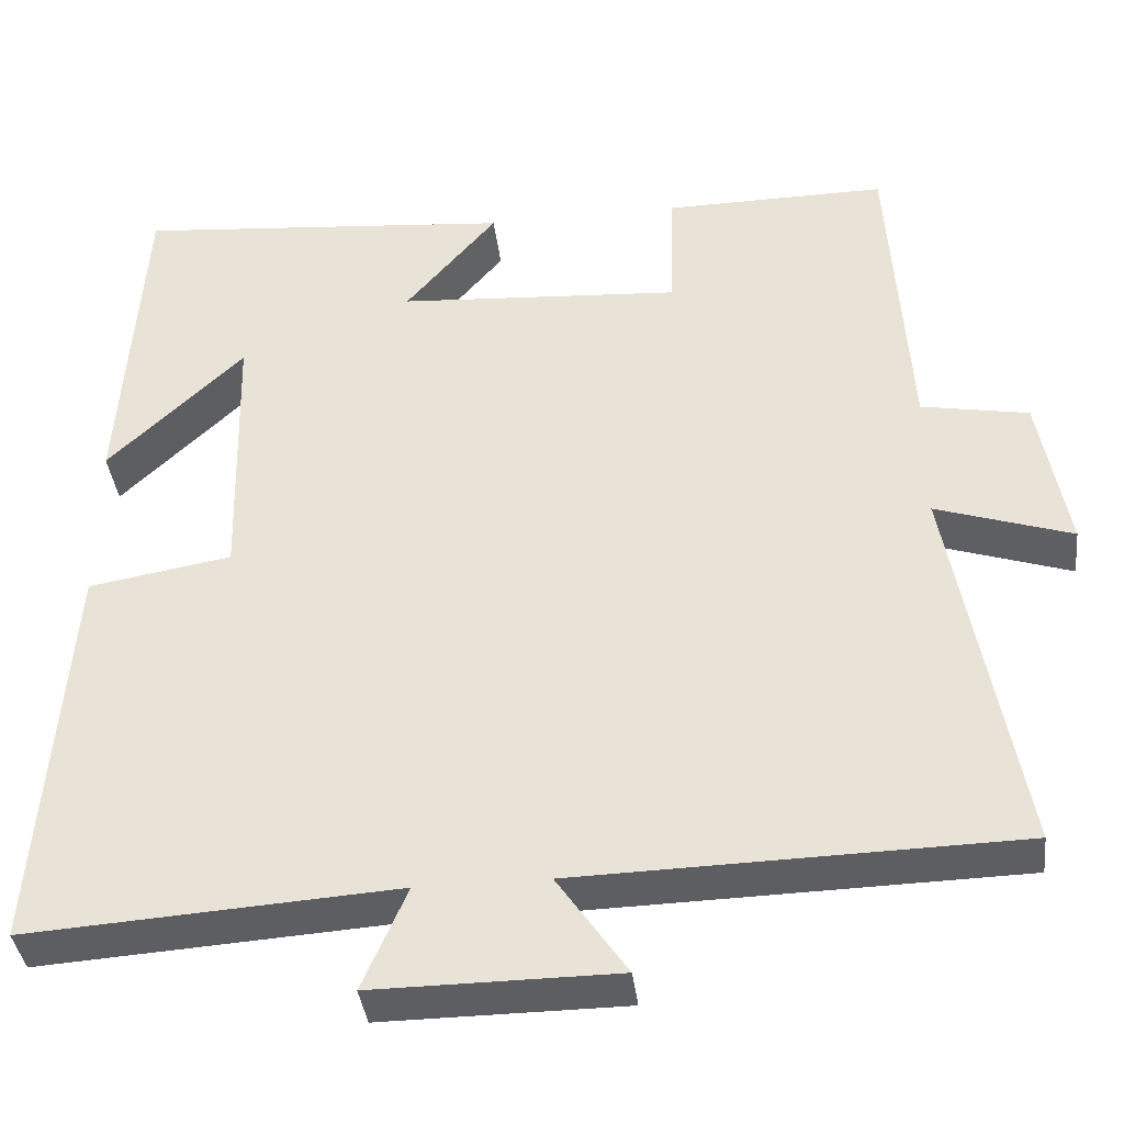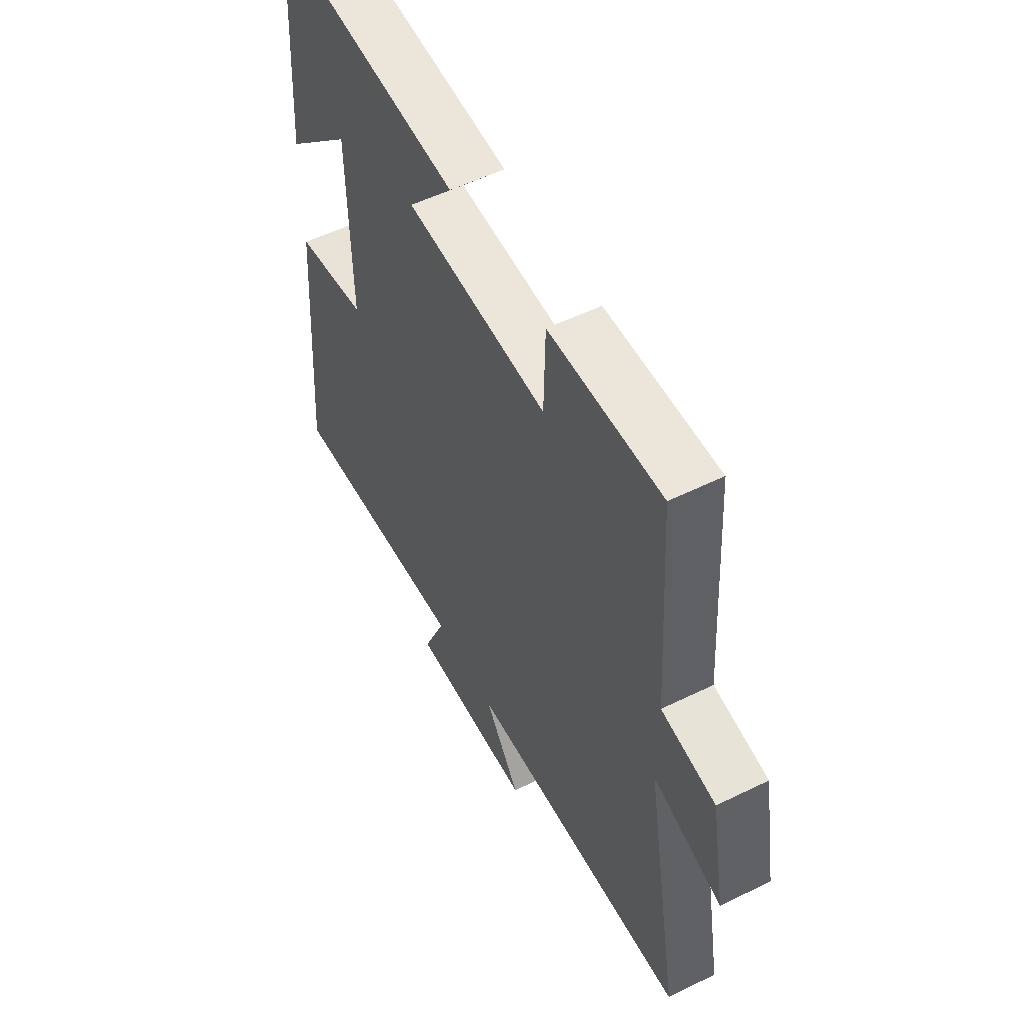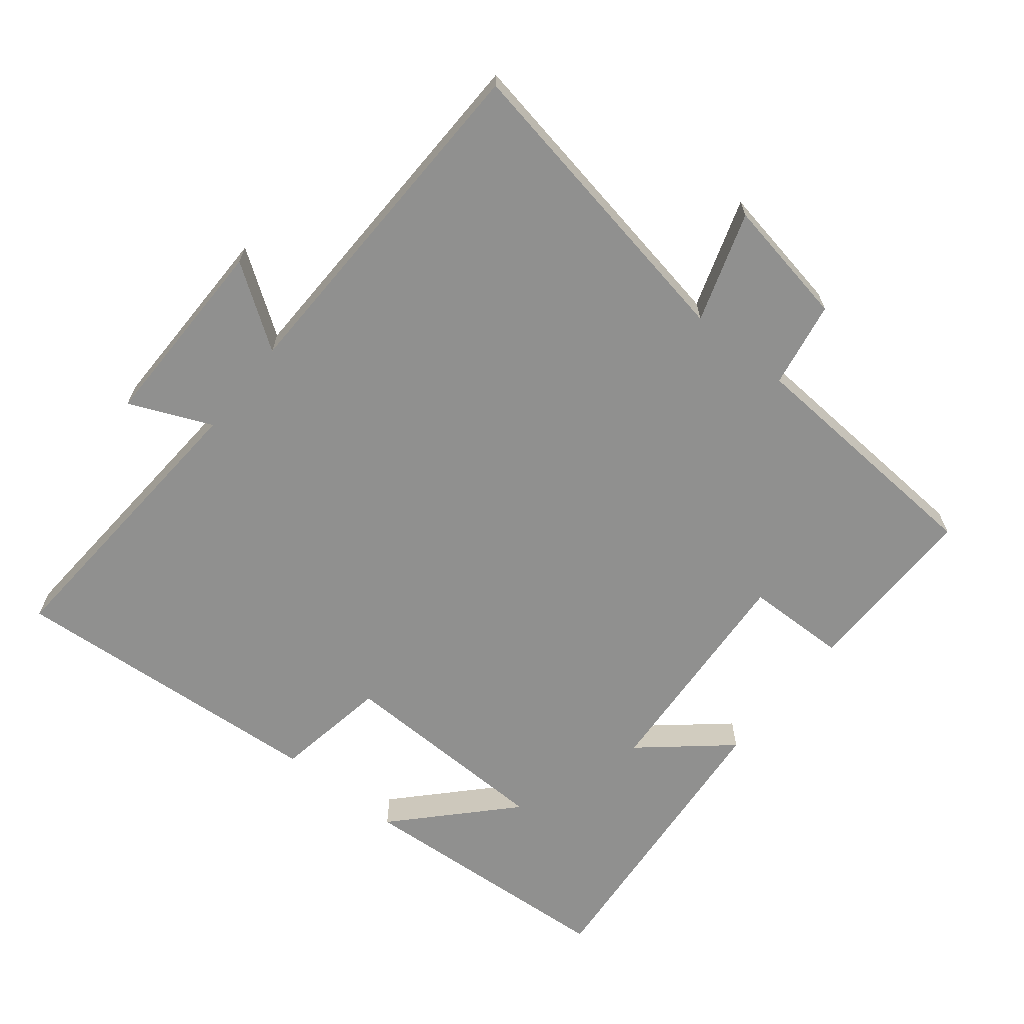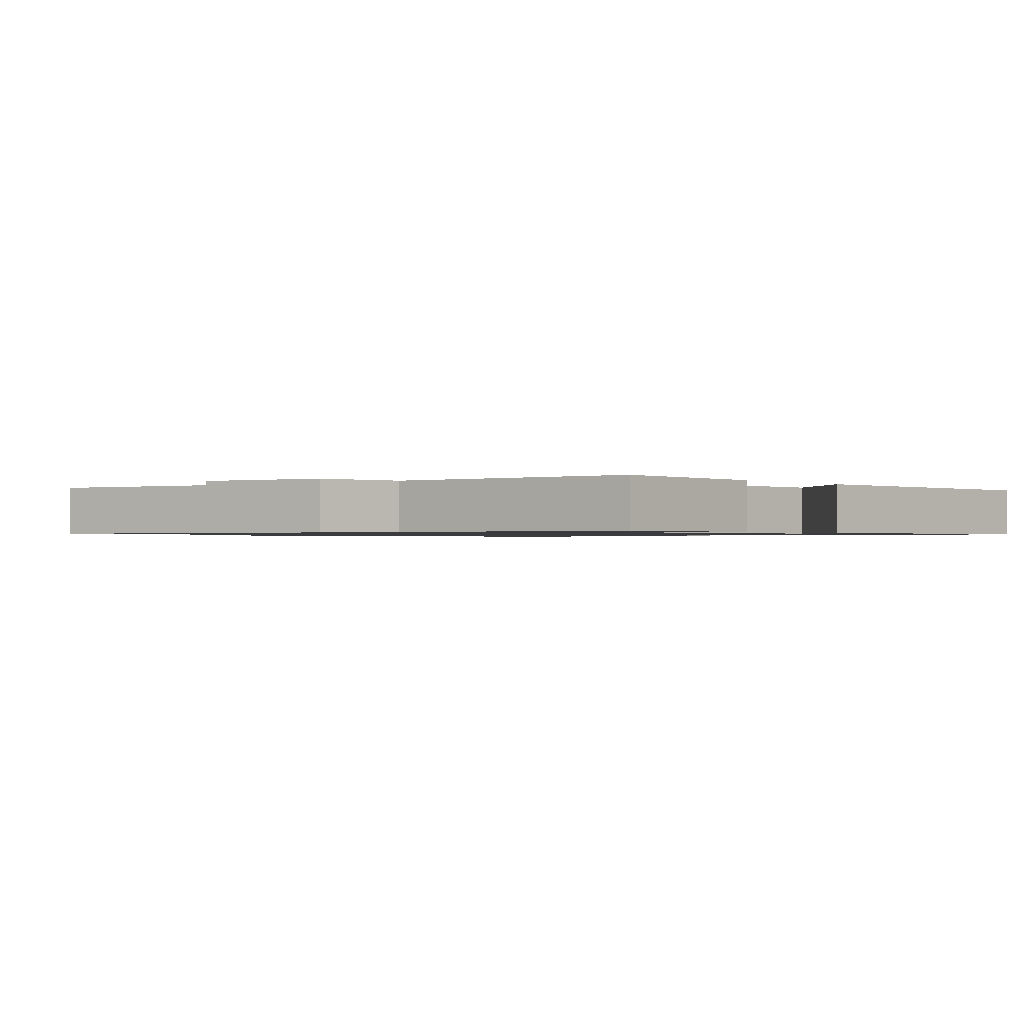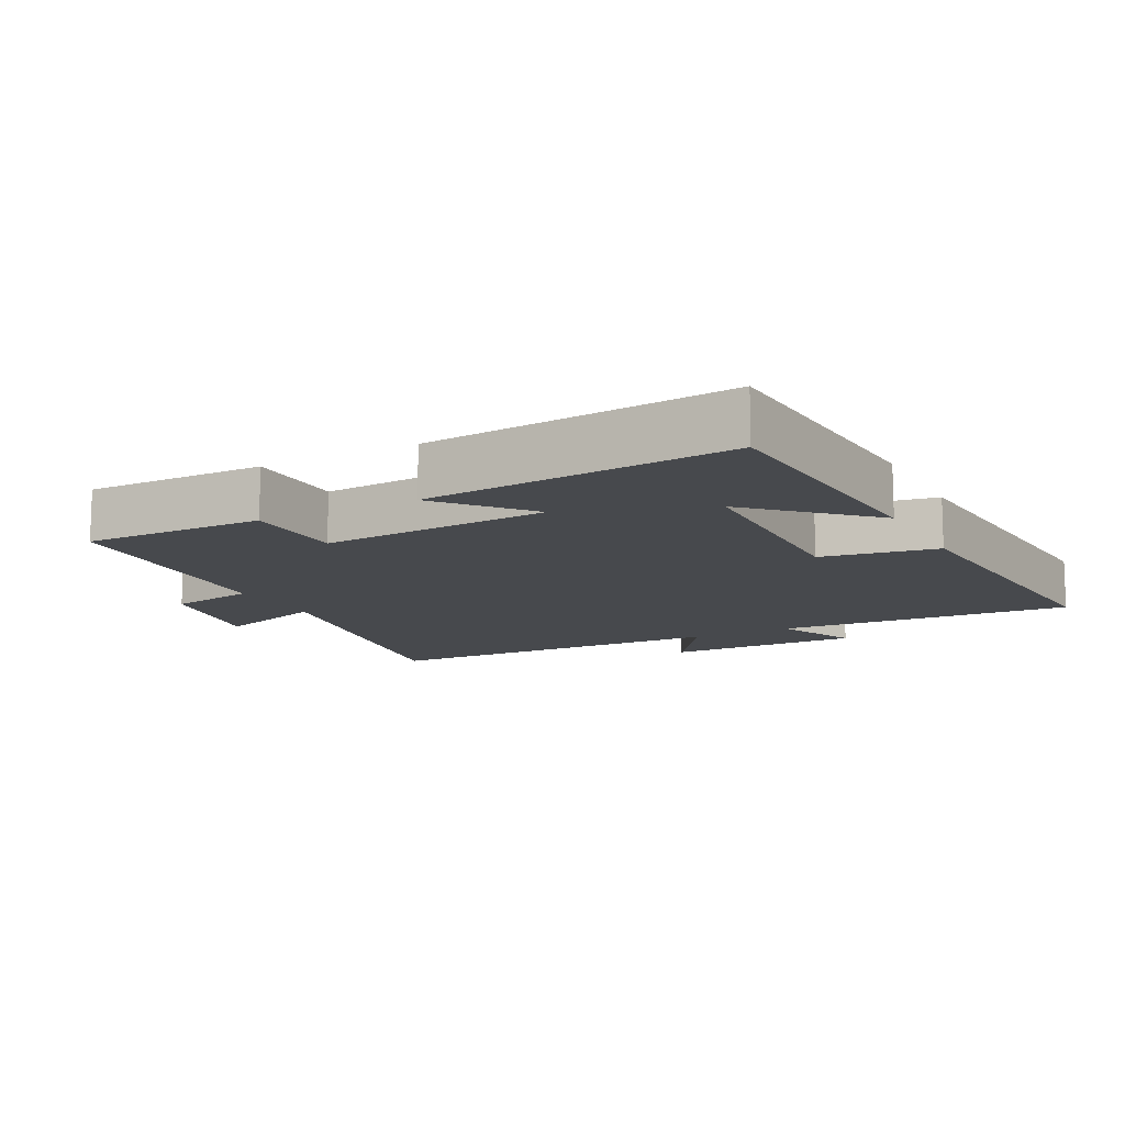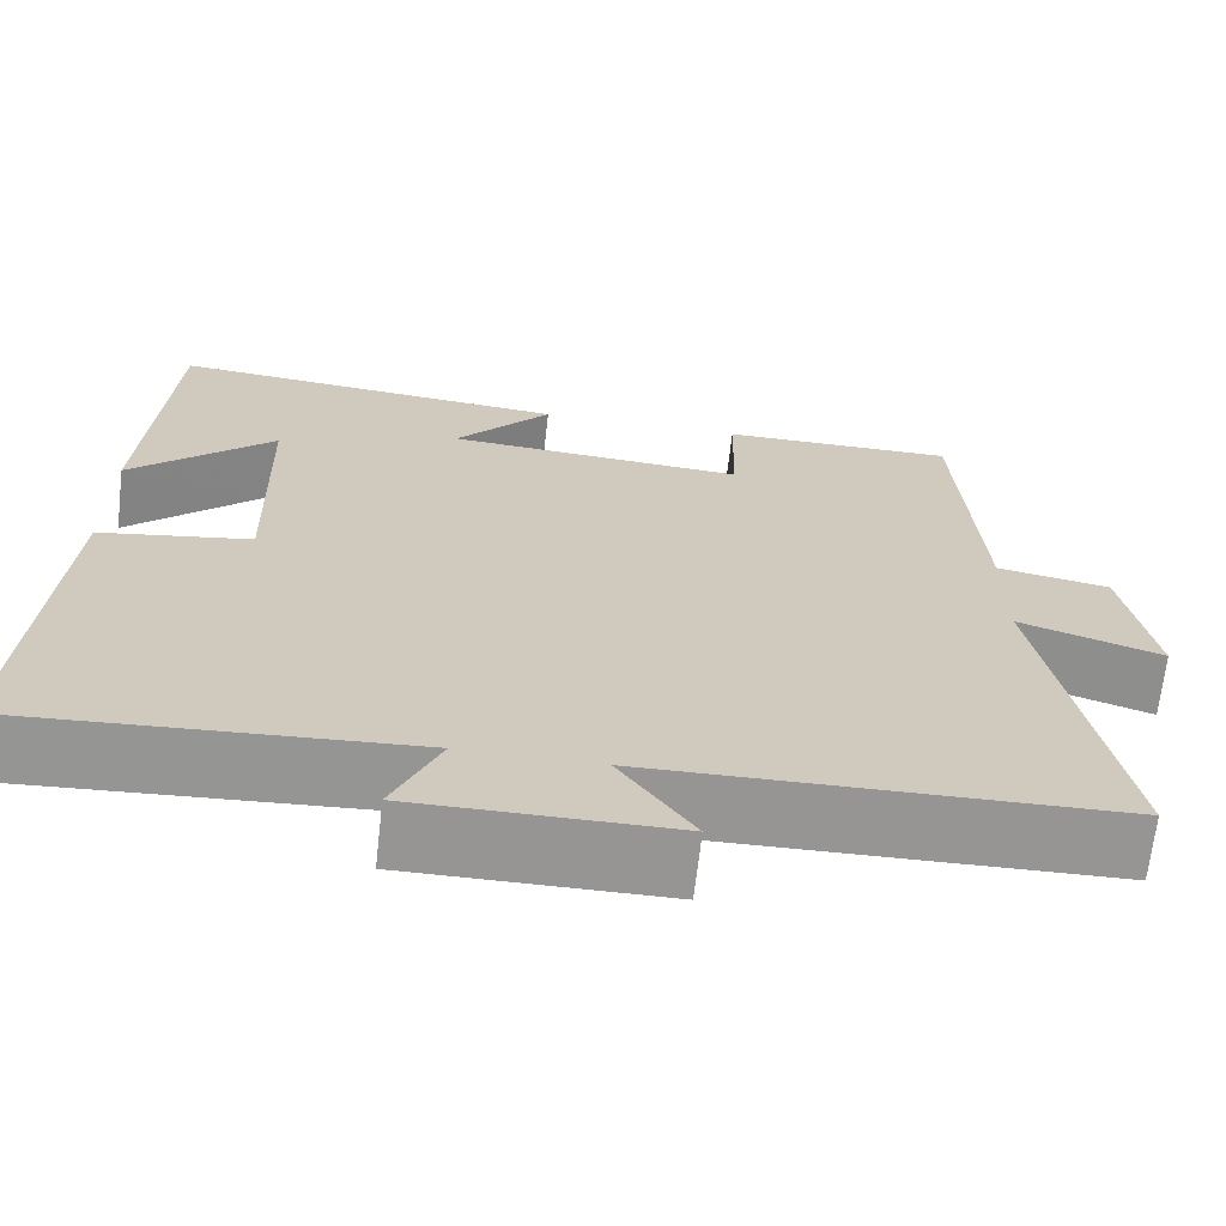
<metadata>
{"format":"obj","ext":"obj","renderer":"f3d","projection":"perspective","resolution":1024,"background":"white","views":[{"elev":-38.2,"azim":-173.3,"up":"+Z"},{"elev":54.0,"azim":-117.6,"up":"+Z"},{"elev":-65.6,"azim":-128.7,"up":"+Y"},{"elev":-1.0,"azim":-49.6,"up":"+Y"},{"elev":-12.2,"azim":27.6,"up":"+Y"},{"elev":-67.5,"azim":173.5,"up":"+Z"}]}
</metadata>
<code>
v 0.535 0.07 -0.529
v 0.096 0.07 -0.5
v 0.149 0.07 -0.622
v -0.141 0.07 -0.62
v -0.058 0.07 -0.5
v -0.582 0.07 -0.487
v -0.5 0.07 -0.03
v -0.662 0.07 -0.083
v -0.628 0.07 0.105
v -0.5 0.07 0.128
v -0.476 0.07 0.503
v -0.21 0.07 0.5
v -0.207 0.07 0.35
v 0.131 0.07 0.372
v 0.022 0.07 0.5
v 0.474 0.07 0.539
v 0.5 0.07 0.142
v 0.338 0.07 0.297
v 0.33 0.07 -0.025
v 0.5 0.07 -0.054
v 0.535 0 -0.529
v 0.096 0 -0.5
v 0.149 0 -0.622
v -0.141 0 -0.62
v -0.058 0 -0.5
v -0.582 0 -0.487
v -0.5 0 -0.03
v -0.662 0 -0.083
v -0.628 0 0.105
v -0.5 0 0.128
v -0.476 0 0.503
v -0.21 0 0.5
v -0.207 0 0.35
v 0.131 0 0.372
v 0.022 0 0.5
v 0.474 0 0.539
v 0.5 0 0.142
v 0.338 0 0.297
v 0.33 0 -0.025
v 0.5 0 -0.054
f 19 20 1 2
f 18 19 2
f 16 17 18
f 14 15 16 18
f 13 14 18 2
f 10 11 12 13
f 10 13 2
f 7 8 9 10
f 7 10 2 3
f 5 6 7
f 5 7 3
f 3 4 5
f 22 21 40 39
f 22 39 38
f 38 37 36
f 38 36 35 34
f 22 38 34 33
f 33 32 31 30
f 22 33 30
f 30 29 28 27
f 23 22 30 27
f 27 26 25
f 23 27 25
f 25 24 23
f 1 21 22 2
f 2 22 23 3
f 3 23 24 4
f 4 24 25 5
f 5 25 26 6
f 6 26 27 7
f 7 27 28 8
f 8 28 29 9
f 9 29 30 10
f 10 30 31 11
f 11 31 32 12
f 12 32 33 13
f 13 33 34 14
f 14 34 35 15
f 15 35 36 16
f 16 36 37 17
f 17 37 38 18
f 18 38 39 19
f 19 39 40 20
f 20 40 21 1

</code>
